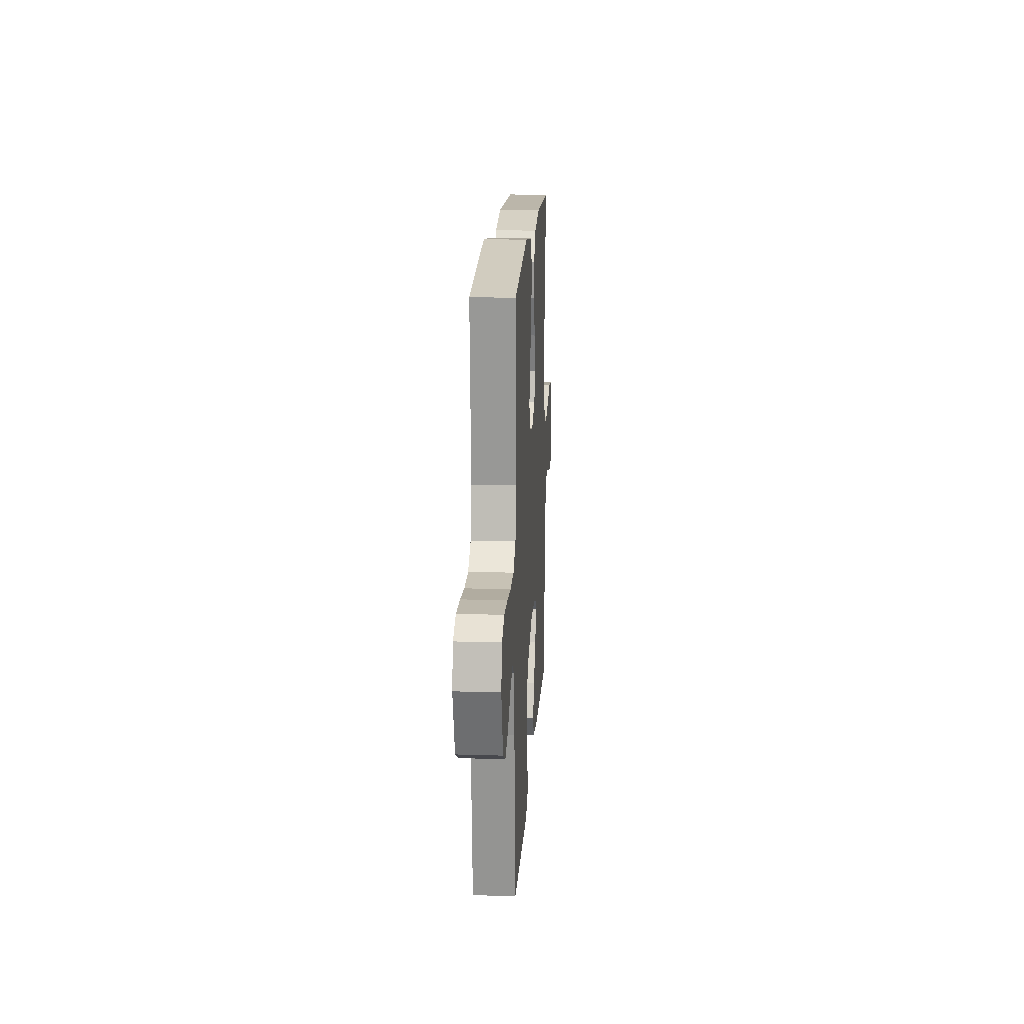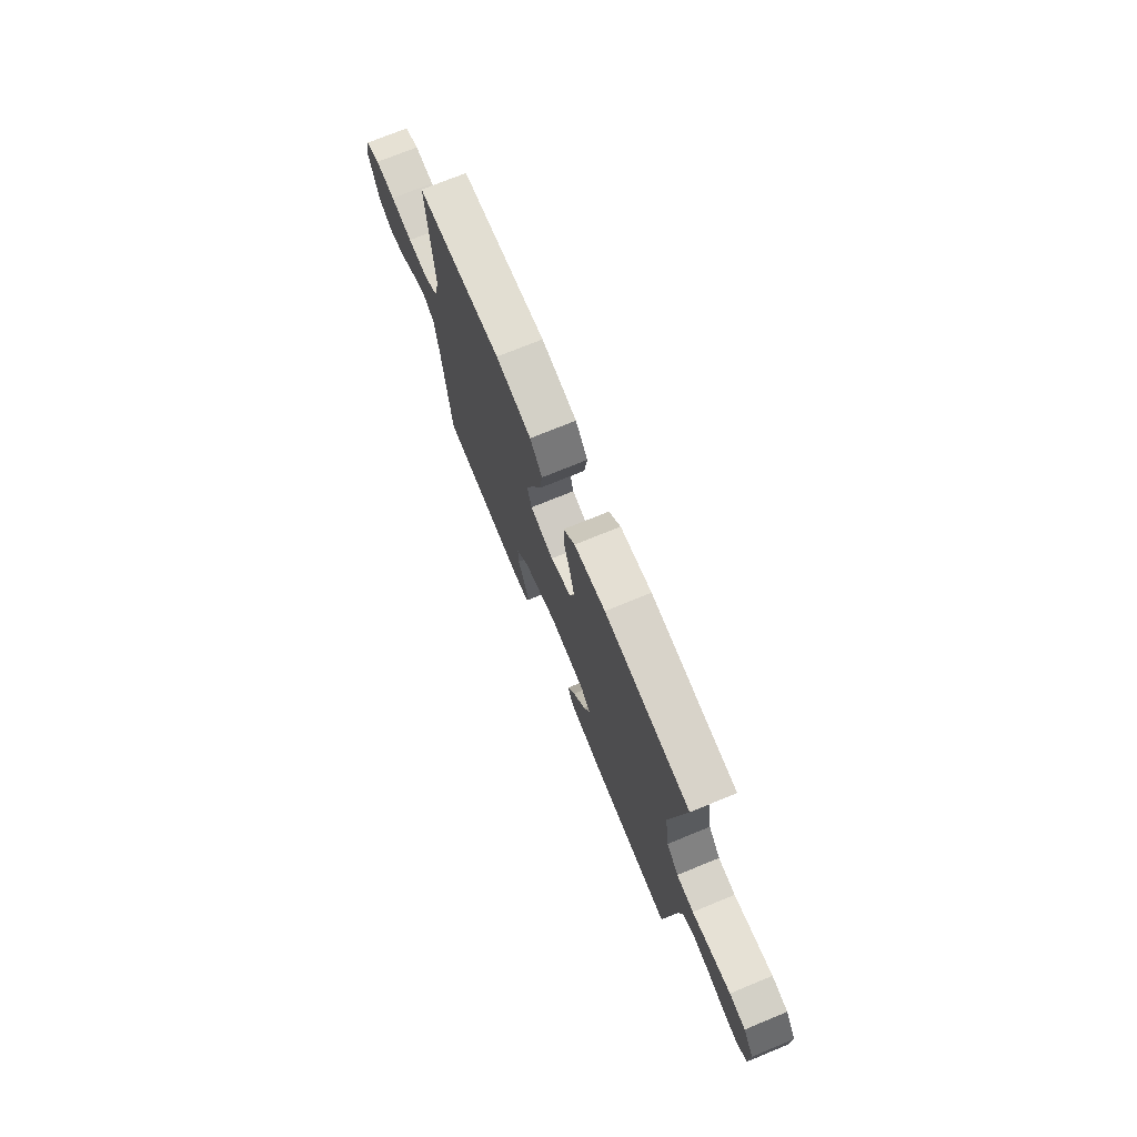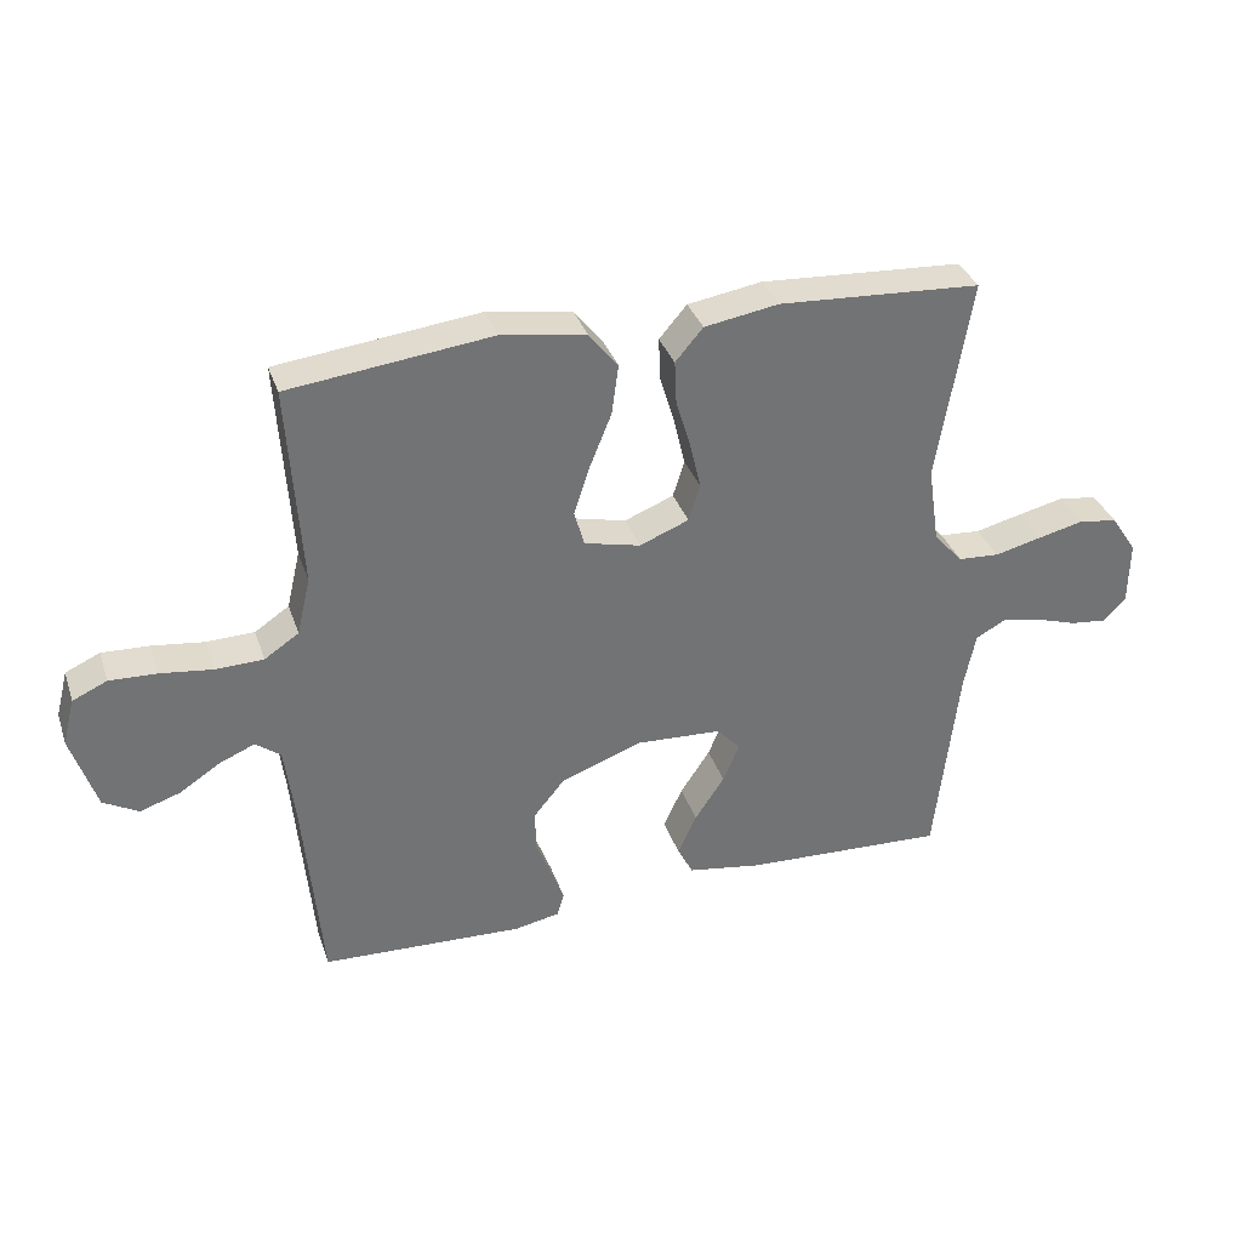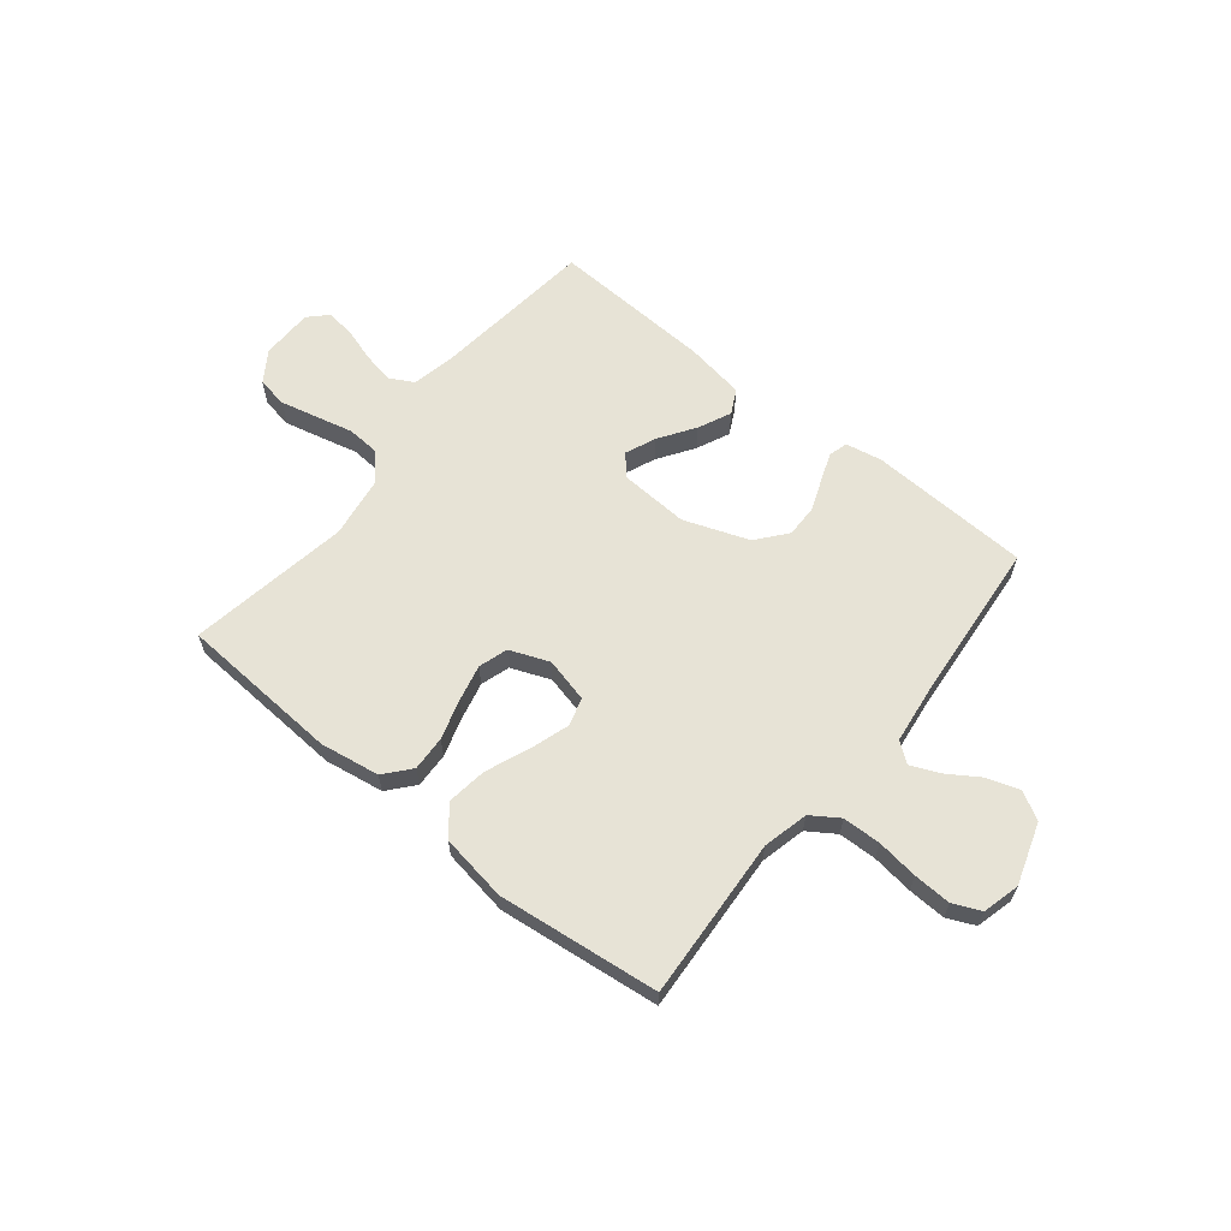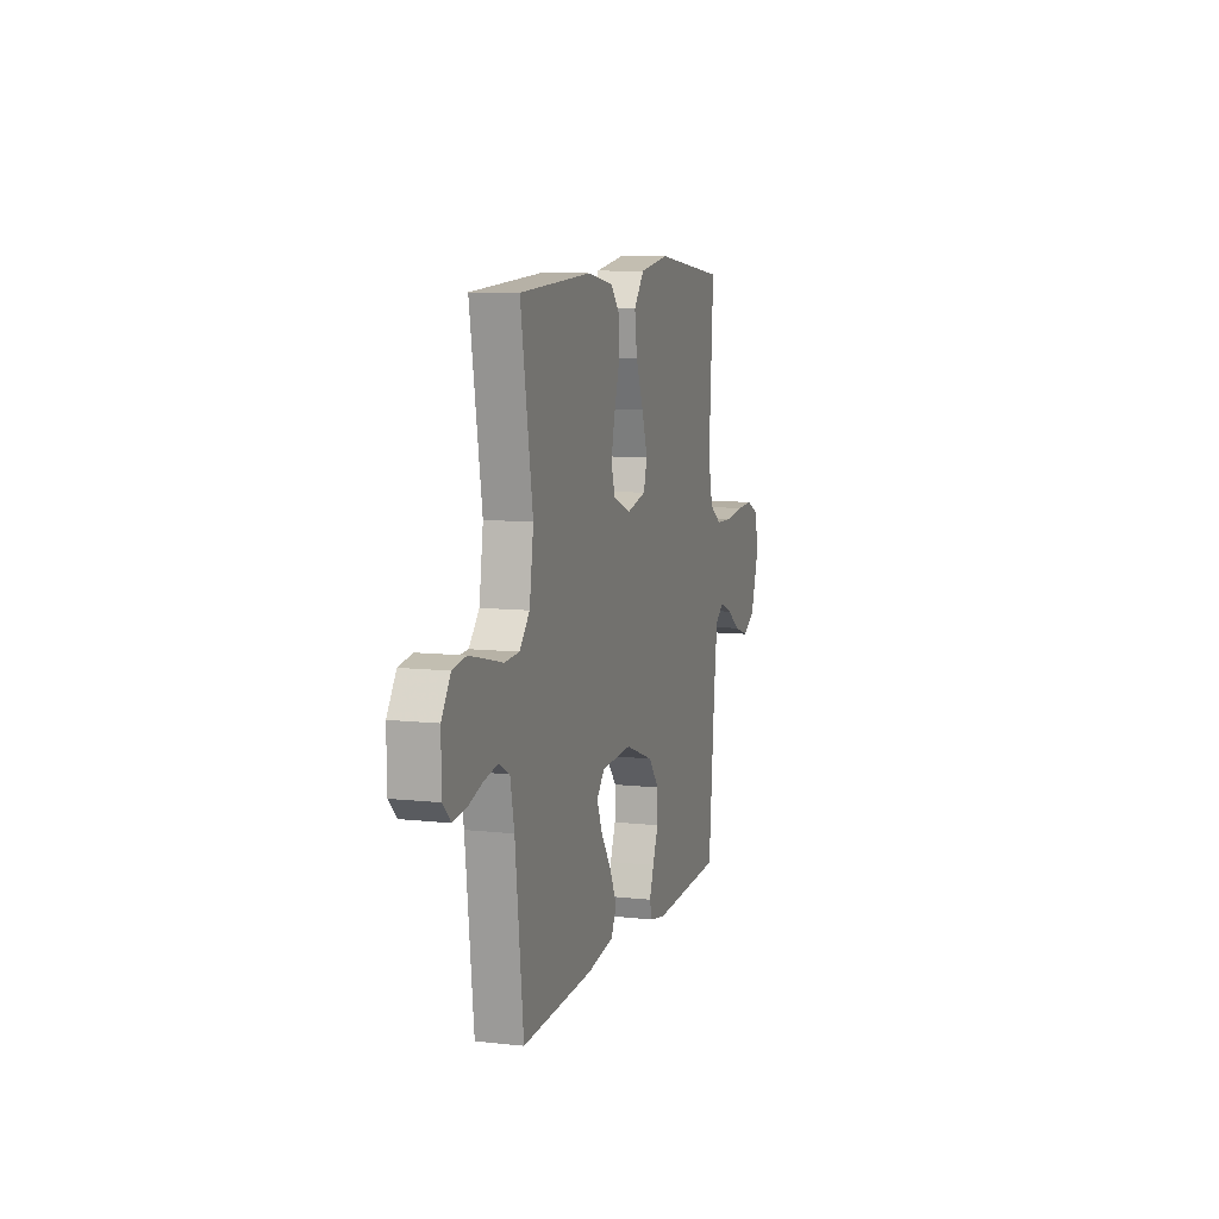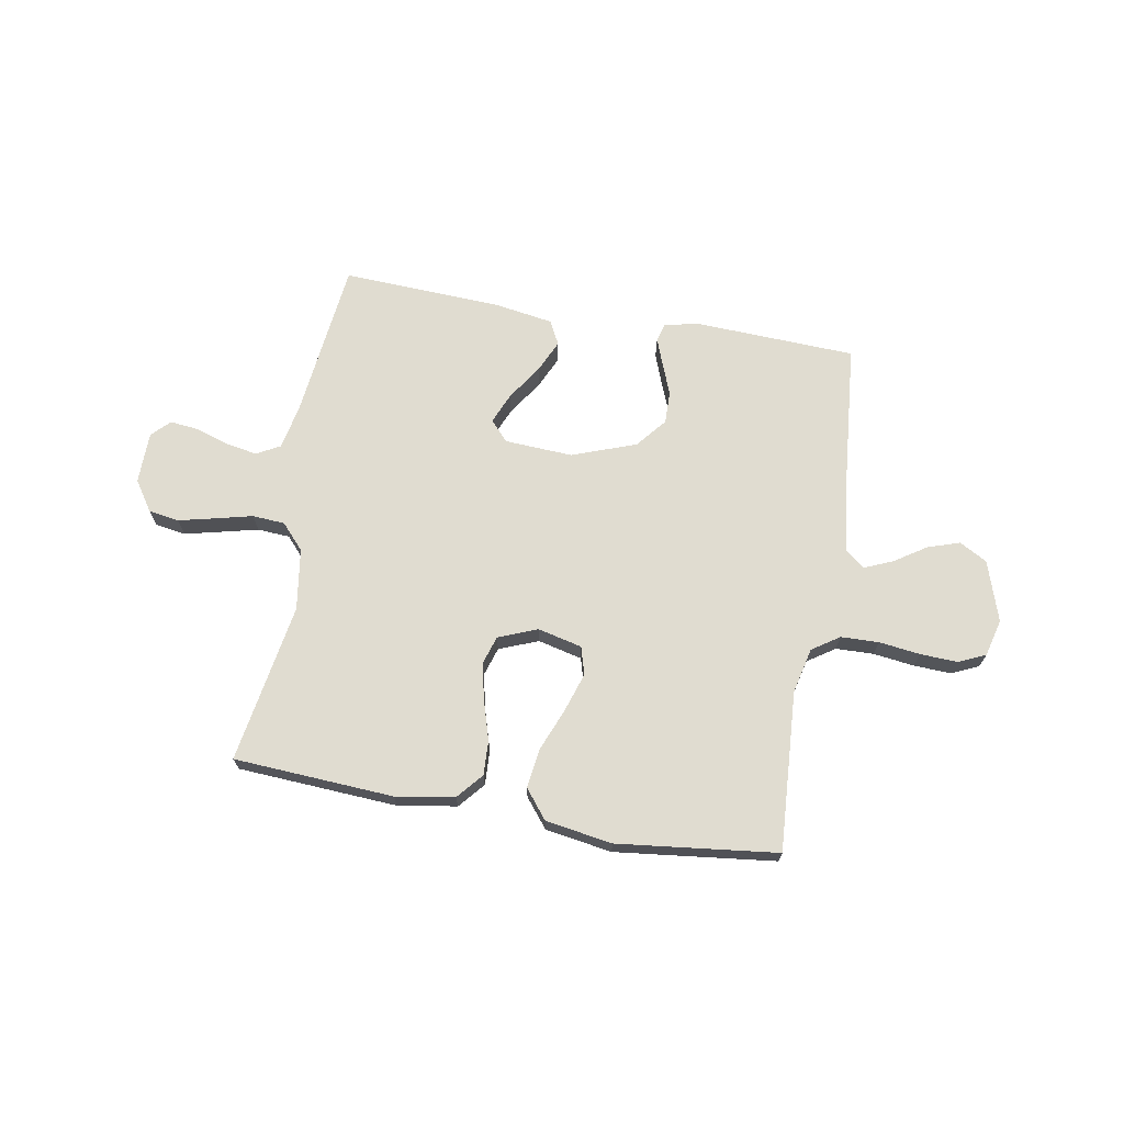
<metadata>
{"format":"obj","ext":"obj","renderer":"f3d","projection":"perspective","resolution":1024,"background":"white","views":[{"elev":17.4,"azim":93.5,"up":"+Z"},{"elev":73.2,"azim":-112.3,"up":"+Z"},{"elev":34.6,"azim":162.3,"up":"+Z"},{"elev":62.7,"azim":38.9,"up":"+Y"},{"elev":9.0,"azim":-73.4,"up":"+Z"},{"elev":69.5,"azim":9.9,"up":"+Y"}]}
</metadata>
<code>
v -0.5 0.07 -0.5
v -0.534 0.07 -0.2
v -0.551 0.07 -0.117
v -0.595 0.07 -0.093
v -0.654 0.07 -0.104
v -0.716 0.07 -0.124
v -0.77 0.07 -0.13
v -0.803 0.07 -0.097
v -0.804 0.07 0
v -0.766 0.07 0.057
v -0.709 0.07 0.066
v -0.641 0.07 0.05
v -0.571 0.07 0.033
v -0.51 0.07 0.037
v -0.467 0.07 0.085
v -0.45 0.07 0.2
v -0.5 0.07 0.5
v -0.2 0.07 0.518
v -0.09 0.07 0.5
v -0.049 0.07 0.452
v -0.052 0.07 0.387
v -0.074 0.07 0.314
v -0.09 0.07 0.245
v -0.073 0.07 0.191
v 0 0.07 0.162
v 0.083 0.07 0.182
v 0.098 0.07 0.234
v 0.074 0.07 0.308
v 0.042 0.07 0.387
v 0.032 0.07 0.461
v 0.075 0.07 0.515
v 0.2 0.07 0.535
v 0.5 0.07 0.5
v 0.481 0.07 0.2
v 0.501 0.07 0.115
v 0.552 0.07 0.081
v 0.623 0.07 0.079
v 0.7 0.07 0.089
v 0.77 0.07 0.092
v 0.821 0.07 0.069
v 0.839 0.07 0
v 0.802 0.07 -0.114
v 0.75 0.07 -0.143
v 0.69 0.07 -0.123
v 0.63 0.07 -0.084
v 0.578 0.07 -0.062
v 0.541 0.07 -0.09
v 0.527 0.07 -0.2
v 0.5 0.07 -0.5
v 0.2 0.07 -0.513
v 0.133 0.07 -0.5
v 0.123 0.07 -0.465
v 0.142 0.07 -0.414
v 0.165 0.07 -0.355
v 0.166 0.07 -0.294
v 0.12 0.07 -0.238
v 0 0.07 -0.194
v -0.128 0.07 -0.201
v -0.162 0.07 -0.239
v -0.138 0.07 -0.296
v -0.094 0.07 -0.362
v -0.066 0.07 -0.423
v -0.089 0.07 -0.468
v -0.2 0.07 -0.486
v -0.5 0 -0.5
v -0.534 0 -0.2
v -0.551 0 -0.117
v -0.595 0 -0.093
v -0.654 0 -0.104
v -0.716 0 -0.124
v -0.77 0 -0.13
v -0.803 0 -0.097
v -0.804 0 0
v -0.766 0 0.057
v -0.709 0 0.066
v -0.641 0 0.05
v -0.571 0 0.033
v -0.51 0 0.037
v -0.467 0 0.085
v -0.45 0 0.2
v -0.5 0 0.5
v -0.2 0 0.518
v -0.09 0 0.5
v -0.049 0 0.452
v -0.052 0 0.387
v -0.074 0 0.314
v -0.09 0 0.245
v -0.073 0 0.191
v 0 0 0.162
v 0.083 0 0.182
v 0.098 0 0.234
v 0.074 0 0.308
v 0.042 0 0.387
v 0.032 0 0.461
v 0.075 0 0.515
v 0.2 0 0.535
v 0.5 0 0.5
v 0.481 0 0.2
v 0.501 0 0.115
v 0.552 0 0.081
v 0.623 0 0.079
v 0.7 0 0.089
v 0.77 0 0.092
v 0.821 0 0.069
v 0.839 0 0
v 0.802 0 -0.114
v 0.75 0 -0.143
v 0.69 0 -0.123
v 0.63 0 -0.084
v 0.578 0 -0.062
v 0.541 0 -0.09
v 0.527 0 -0.2
v 0.5 0 -0.5
v 0.2 0 -0.513
v 0.133 0 -0.5
v 0.123 0 -0.465
v 0.142 0 -0.414
v 0.165 0 -0.355
v 0.166 0 -0.294
v 0.12 0 -0.238
v 0 0 -0.194
v -0.128 0 -0.201
v -0.162 0 -0.239
v -0.138 0 -0.296
v -0.094 0 -0.362
v -0.066 0 -0.423
v -0.089 0 -0.468
v -0.2 0 -0.486
f 64 1 2
f 63 64 2
f 62 63 2
f 61 62 2
f 60 61 2
f 59 60 2 3
f 58 59 3 4
f 57 58 4
f 52 53 54
f 51 52 54
f 50 51 54
f 49 50 54
f 48 49 54
f 47 48 54 55
f 46 47 55 56
f 43 44 45
f 42 43 45
f 41 42 45
f 40 41 45
f 39 40 45
f 38 39 45
f 37 38 45
f 36 37 45 46
f 46 56 57
f 36 46 57
f 35 36 57
f 32 33 34
f 31 32 34
f 30 31 34
f 29 30 34
f 28 29 34
f 27 28 34 35
f 20 21 22
f 19 20 22
f 18 19 22
f 17 18 22
f 16 17 22
f 15 16 22 23
f 14 15 23 24
f 11 12 13
f 10 11 13
f 9 10 13
f 8 9 13
f 7 8 13
f 6 7 13
f 5 6 13
f 4 5 13 14
f 14 24 25
f 4 14 25
f 57 4 25
f 26 27 35 57
f 25 26 57
f 66 65 128
f 66 128 127
f 66 127 126
f 66 126 125
f 66 125 124
f 67 66 124 123
f 68 67 123 122
f 68 122 121
f 118 117 116
f 118 116 115
f 118 115 114
f 118 114 113
f 118 113 112
f 119 118 112 111
f 120 119 111 110
f 109 108 107
f 109 107 106
f 109 106 105
f 109 105 104
f 109 104 103
f 109 103 102
f 109 102 101
f 110 109 101 100
f 121 120 110
f 121 110 100
f 121 100 99
f 98 97 96
f 98 96 95
f 98 95 94
f 98 94 93
f 98 93 92
f 99 98 92 91
f 86 85 84
f 86 84 83
f 86 83 82
f 86 82 81
f 86 81 80
f 87 86 80 79
f 88 87 79 78
f 77 76 75
f 77 75 74
f 77 74 73
f 77 73 72
f 77 72 71
f 77 71 70
f 77 70 69
f 78 77 69 68
f 89 88 78
f 89 78 68
f 89 68 121
f 121 99 91 90
f 121 90 89
f 1 65 66 2
f 2 66 67 3
f 3 67 68 4
f 4 68 69 5
f 5 69 70 6
f 6 70 71 7
f 7 71 72 8
f 8 72 73 9
f 9 73 74 10
f 10 74 75 11
f 11 75 76 12
f 12 76 77 13
f 13 77 78 14
f 14 78 79 15
f 15 79 80 16
f 16 80 81 17
f 17 81 82 18
f 18 82 83 19
f 19 83 84 20
f 20 84 85 21
f 21 85 86 22
f 22 86 87 23
f 23 87 88 24
f 24 88 89 25
f 25 89 90 26
f 26 90 91 27
f 27 91 92 28
f 28 92 93 29
f 29 93 94 30
f 30 94 95 31
f 31 95 96 32
f 32 96 97 33
f 33 97 98 34
f 34 98 99 35
f 35 99 100 36
f 36 100 101 37
f 37 101 102 38
f 38 102 103 39
f 39 103 104 40
f 40 104 105 41
f 41 105 106 42
f 42 106 107 43
f 43 107 108 44
f 44 108 109 45
f 45 109 110 46
f 46 110 111 47
f 47 111 112 48
f 48 112 113 49
f 49 113 114 50
f 50 114 115 51
f 51 115 116 52
f 52 116 117 53
f 53 117 118 54
f 54 118 119 55
f 55 119 120 56
f 56 120 121 57
f 57 121 122 58
f 58 122 123 59
f 59 123 124 60
f 60 124 125 61
f 61 125 126 62
f 62 126 127 63
f 63 127 128 64
f 64 128 65 1

</code>
